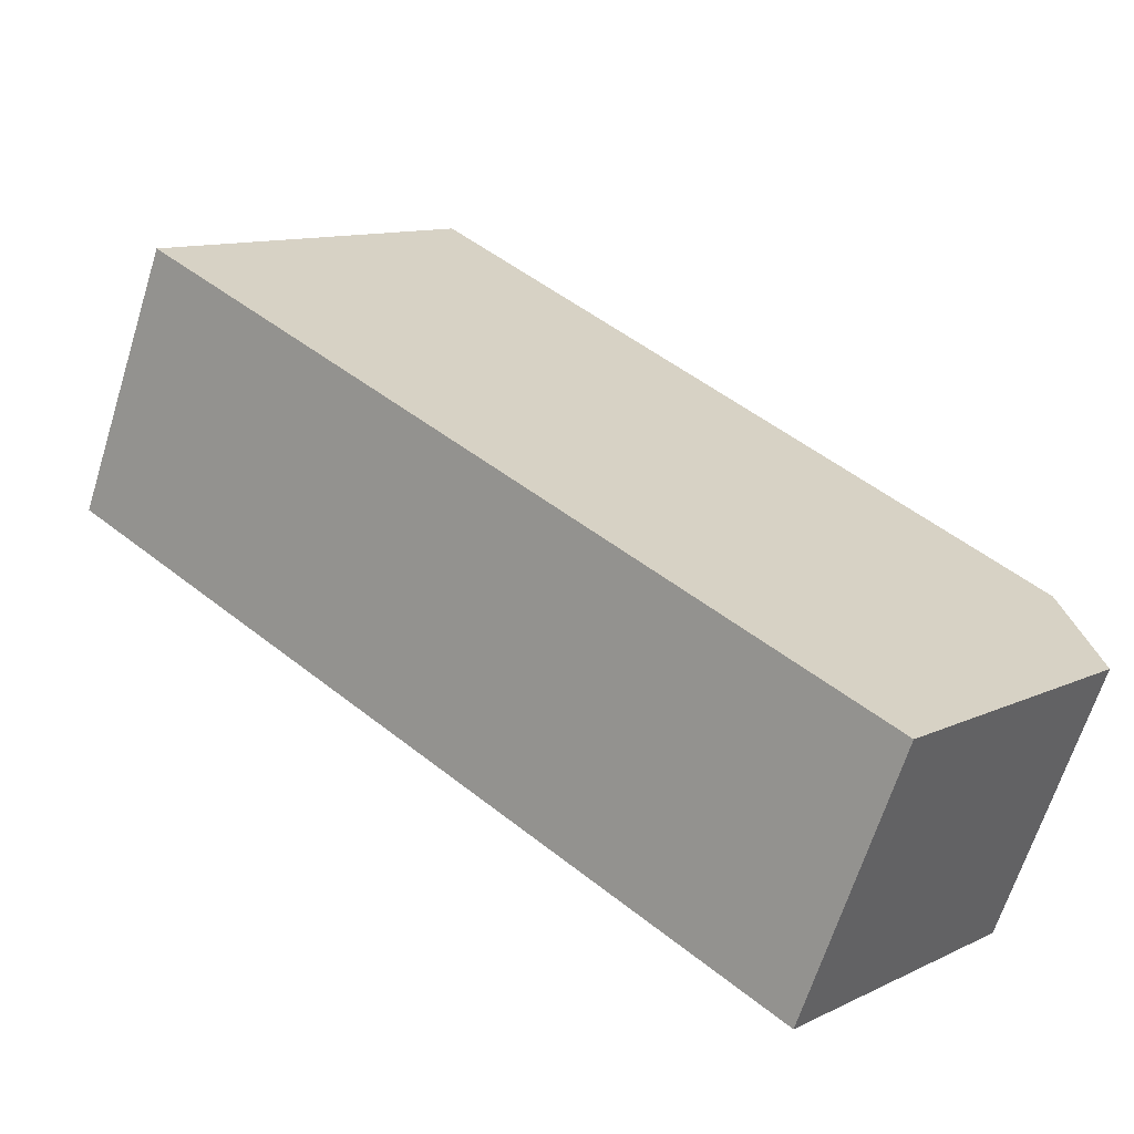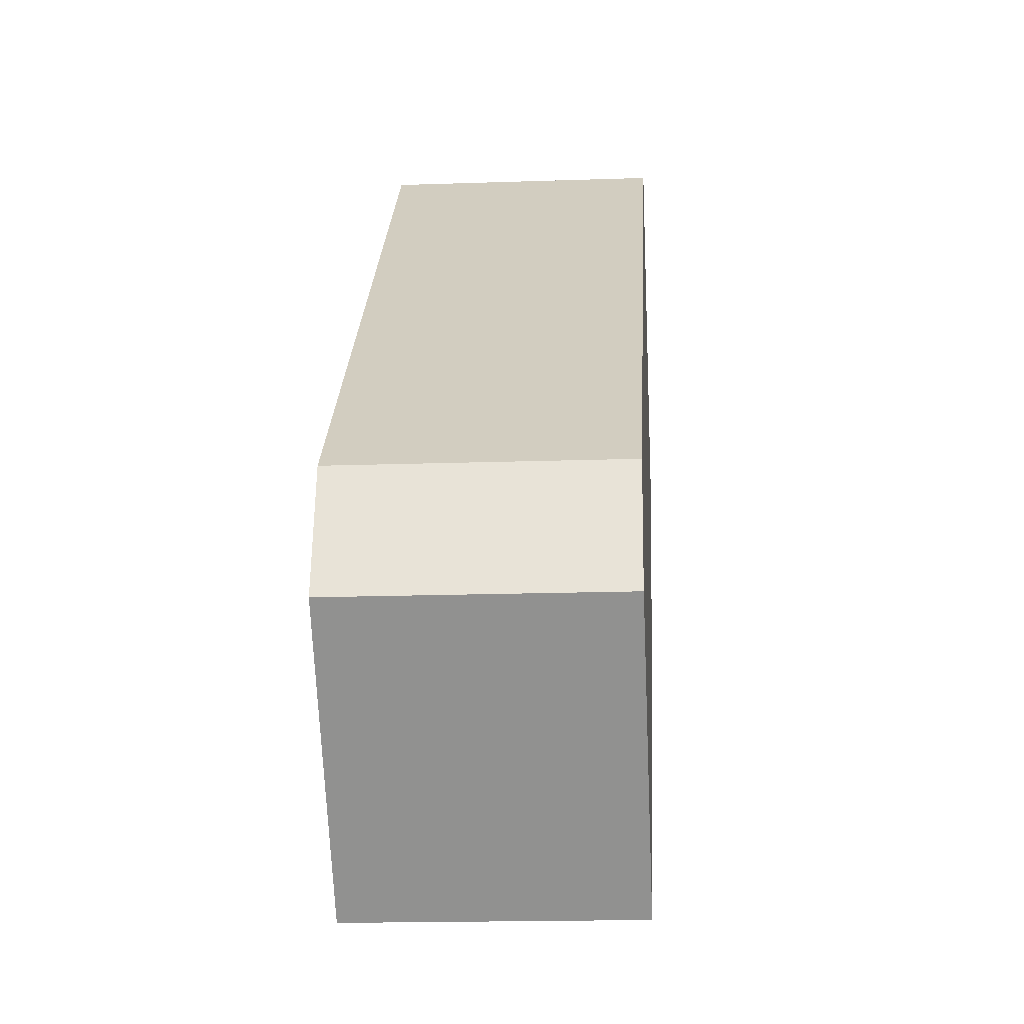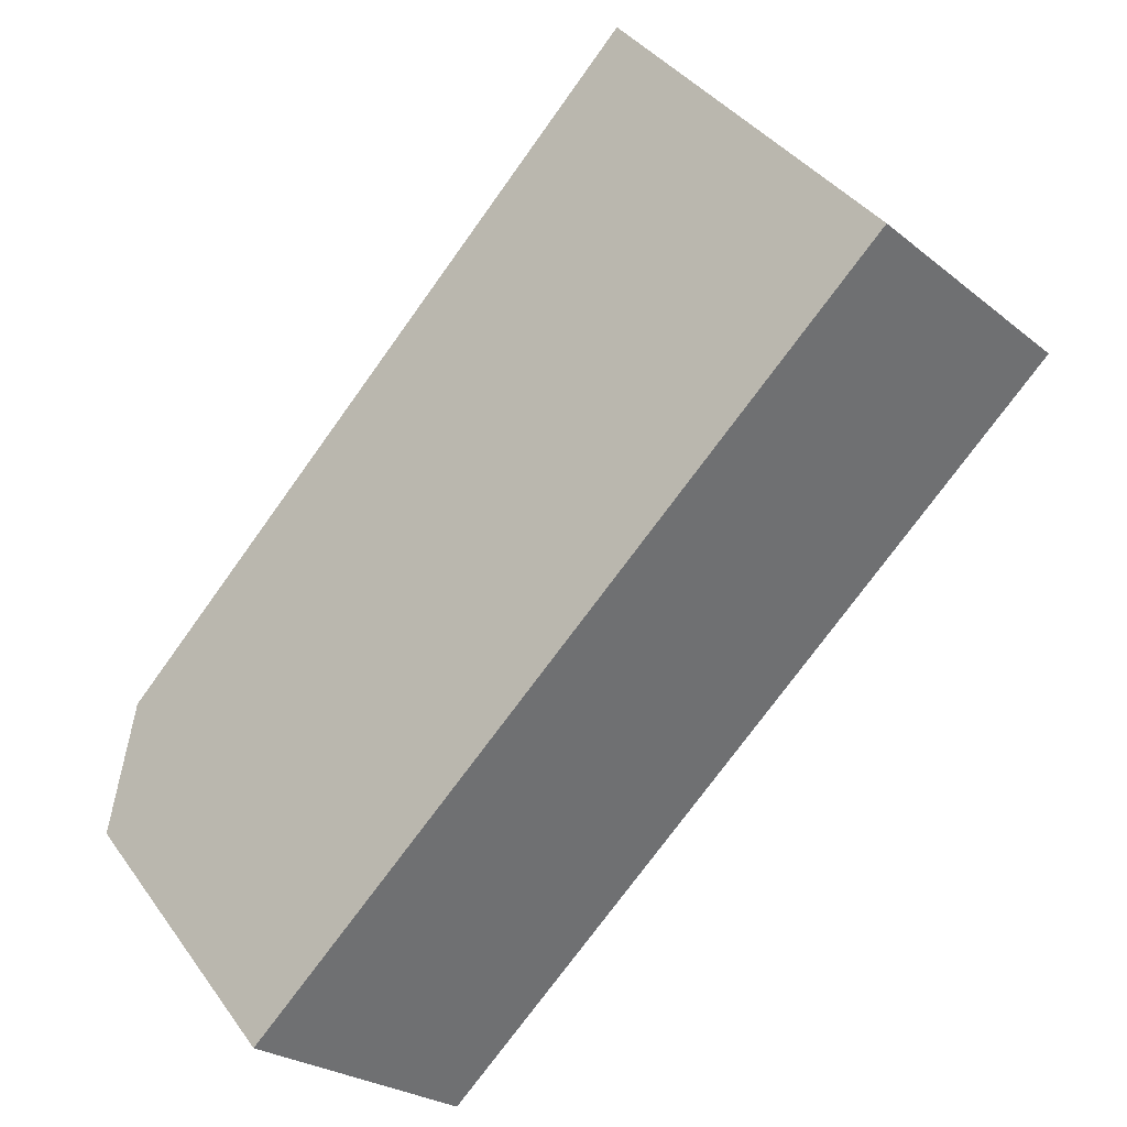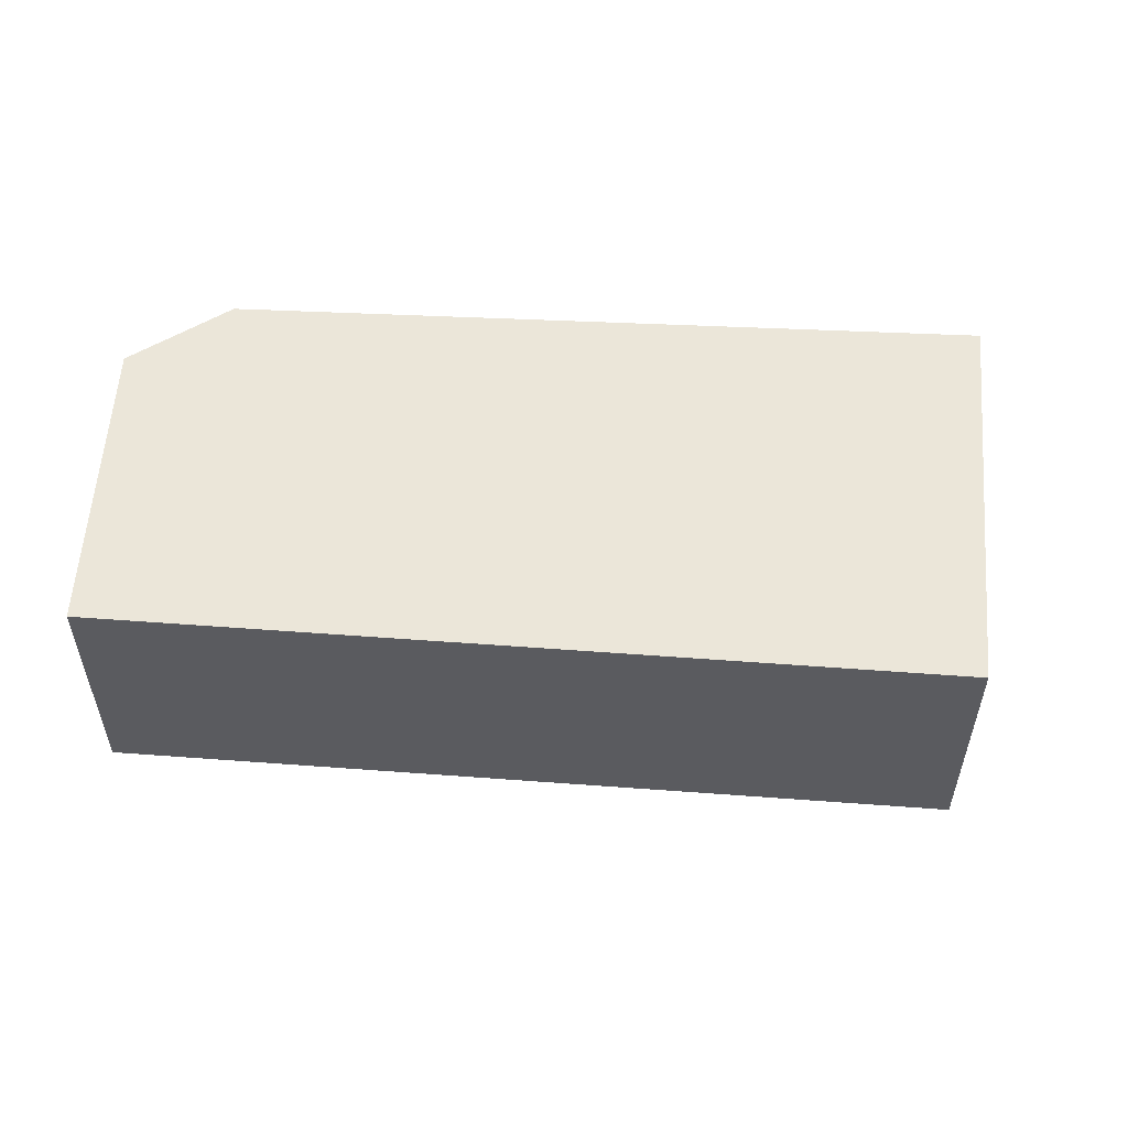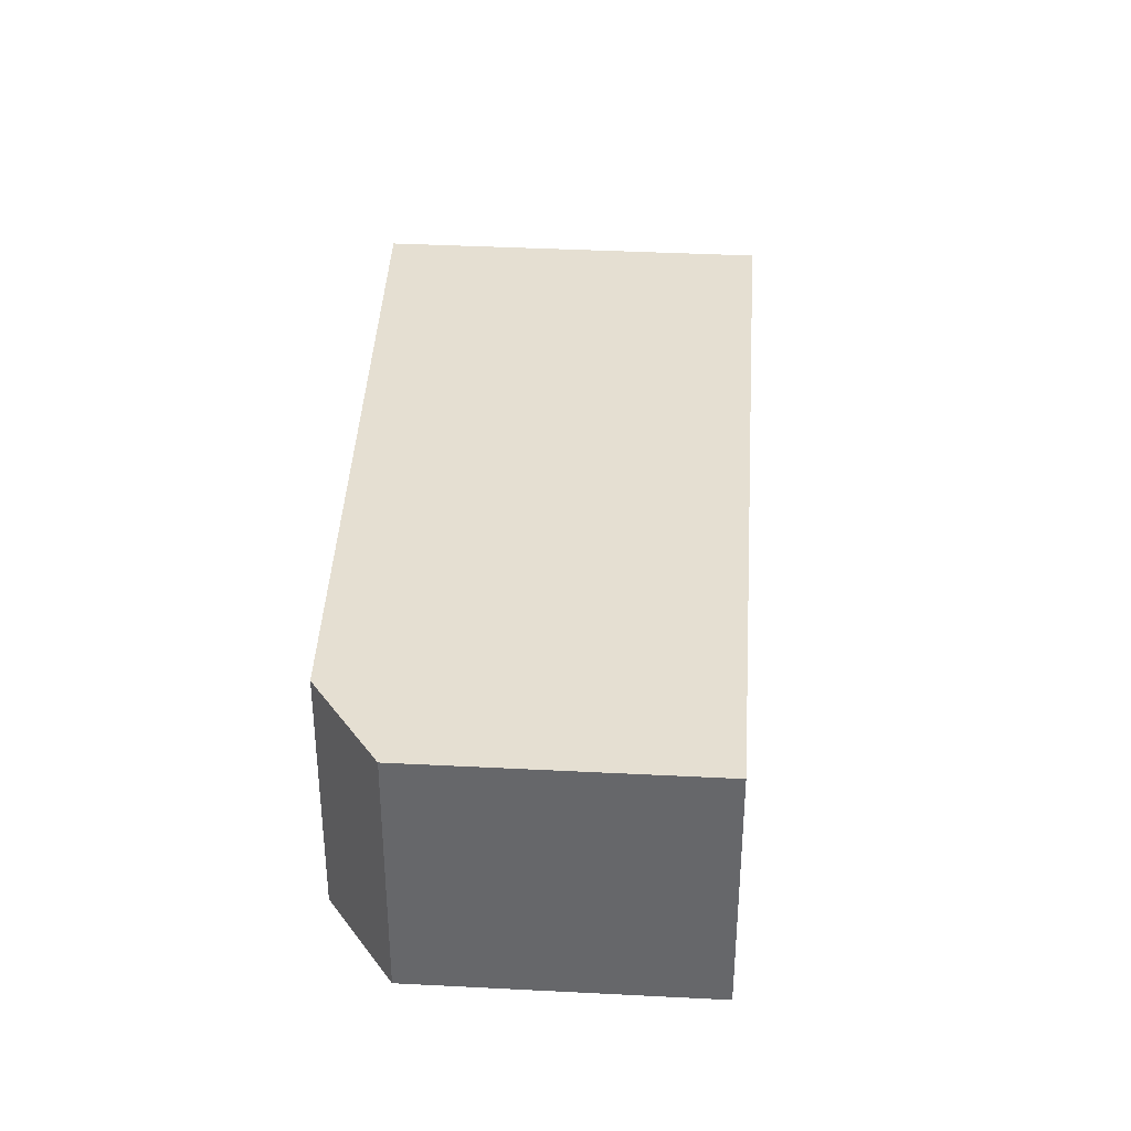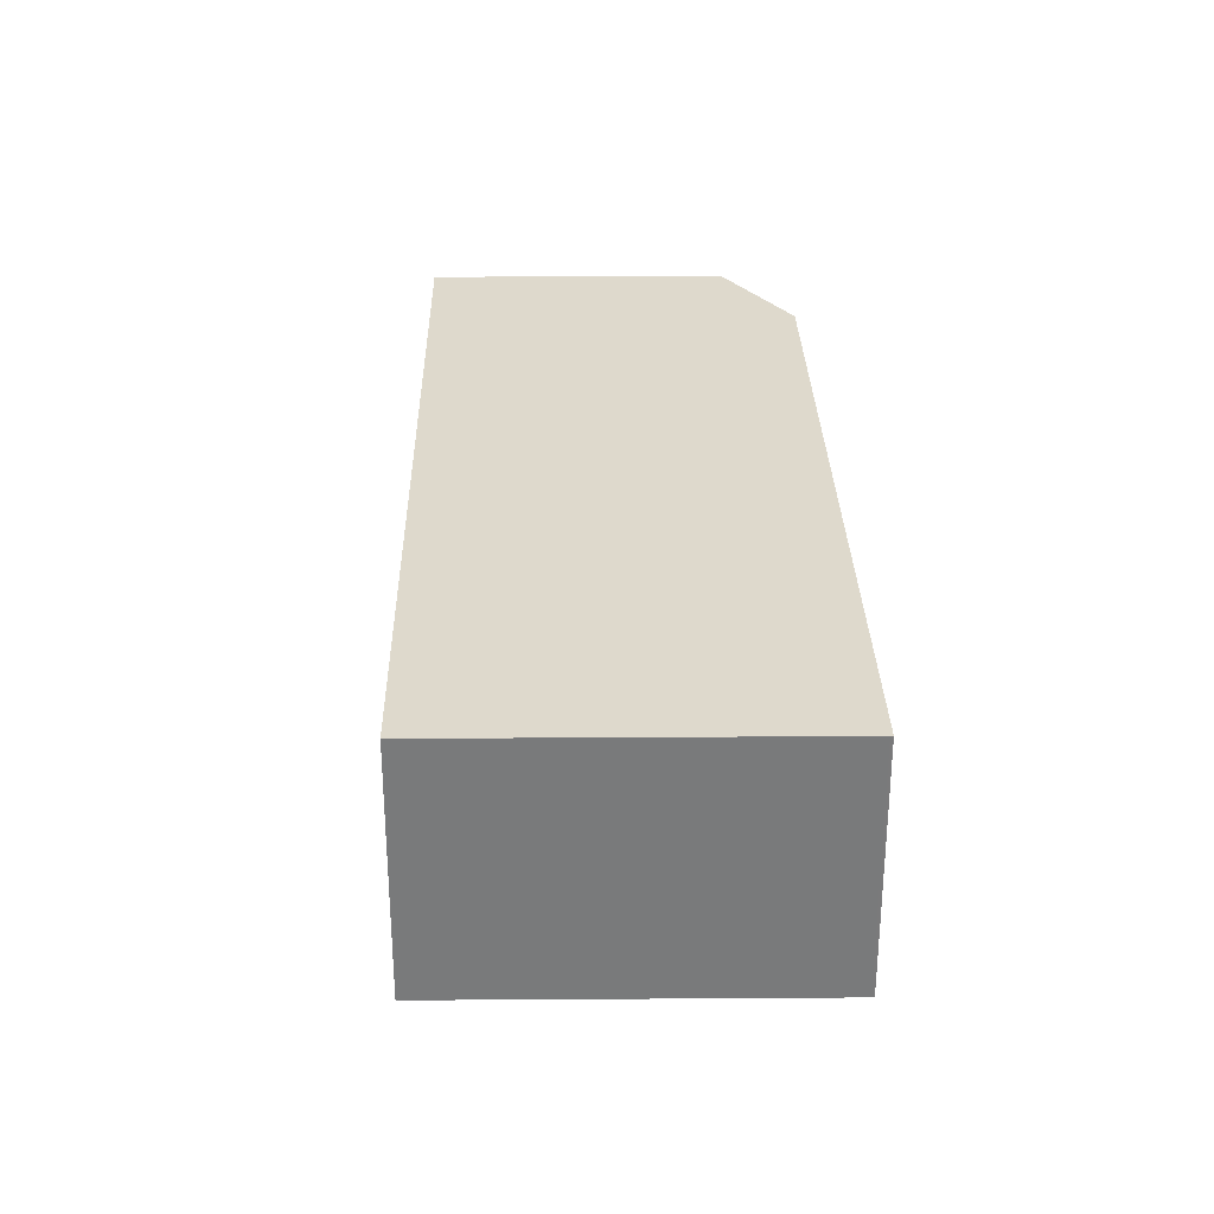
<metadata>
{"format":"obj","ext":"obj","renderer":"f3d","projection":"perspective","resolution":1024,"background":"white","views":[{"elev":-65.2,"azim":-17.3,"up":"+Z"},{"elev":-17.4,"azim":93.9,"up":"+Z"},{"elev":-24.6,"azim":-142.4,"up":"+Z"},{"elev":57.1,"azim":-134.8,"up":"+Y"},{"elev":37.4,"azim":134.7,"up":"+Y"},{"elev":32.0,"azim":-49.7,"up":"+Y"}]}
</metadata>
<code>
v  2.968 3.039 3.435
v  0.826 3.039 -0.712
v  0 3.039 1.861e-16
v  7.41 3.039 -6.39
v  9.69 3.039 -3.76
v  2.99 3.039 3.46
v  3.789 3.039 2.726
v  9.081 3.039 -2.133
v  9.36 3.039 -2.39
v  0 0 0
v  2.968 -2.103e-16 3.435
v  2.99 -2.119e-16 3.46
v  3.789 -1.669e-16 2.726
v  9.081 1.306e-16 -2.133
v  9.36 1.463e-16 -2.39
v  9.69 2.302e-16 -3.76
v  7.41 3.913e-16 -6.39
v  0.826 4.36e-17 -0.712
g defaultobject
f 1 2 3
f 2 1 4
f 4 1 5
f 5 1 6
f 5 6 7
f 5 7 8
f 5 8 9
f 10 1 3
f 1 10 11
f 1 11 6
f 6 11 12
f 12 7 6
f 7 12 8
f 8 12 13
f 8 13 14
f 8 14 9
f 9 14 15
f 15 5 9
f 5 15 16
f 16 4 5
f 4 16 17
f 2 10 3
f 10 2 18
f 18 2 4
f 18 4 17
f 16 18 17
f 18 16 15
f 18 15 14
f 18 14 13
f 18 13 10
f 10 13 12
f 10 12 11

</code>
